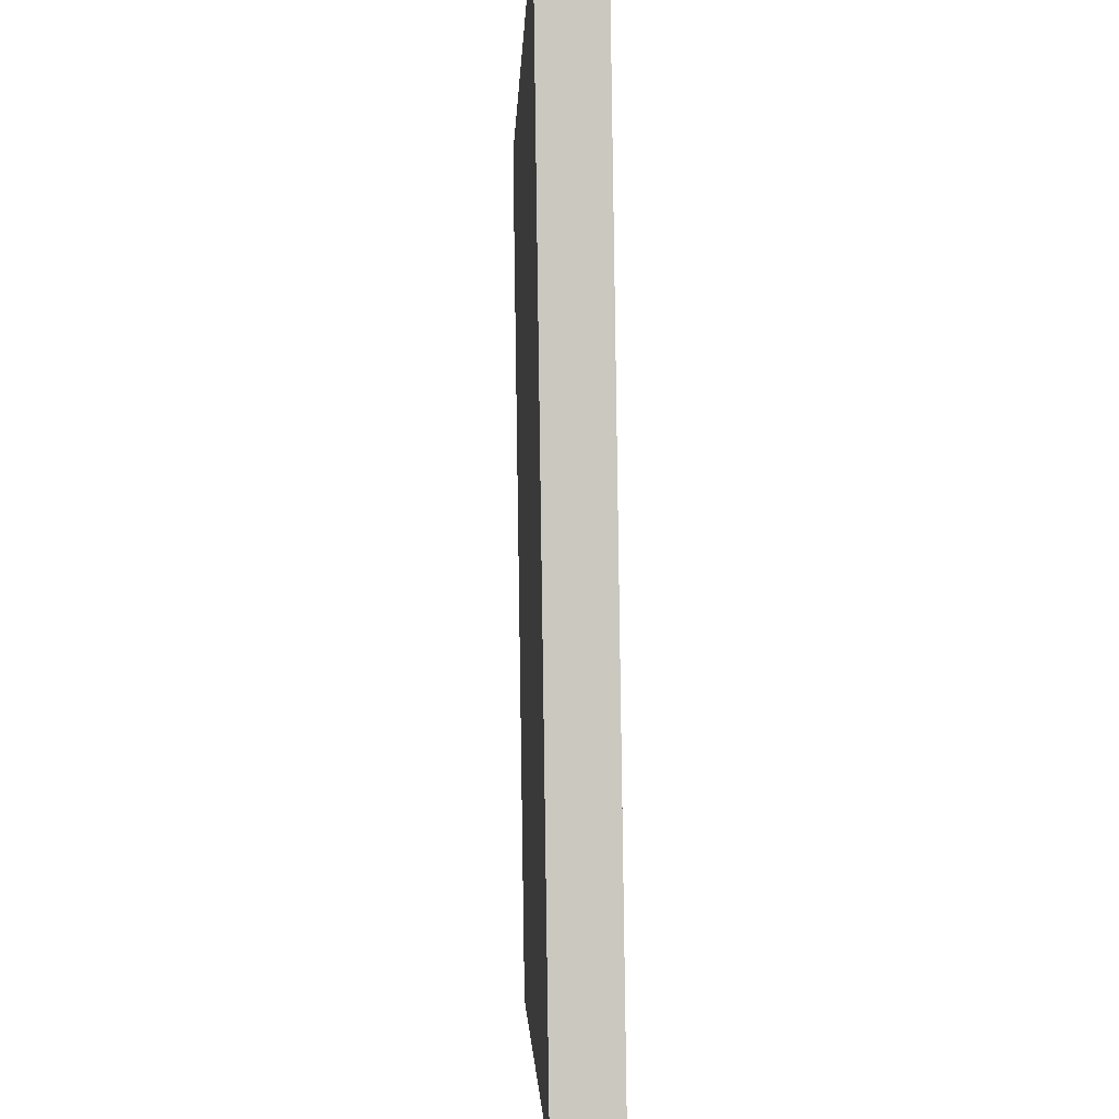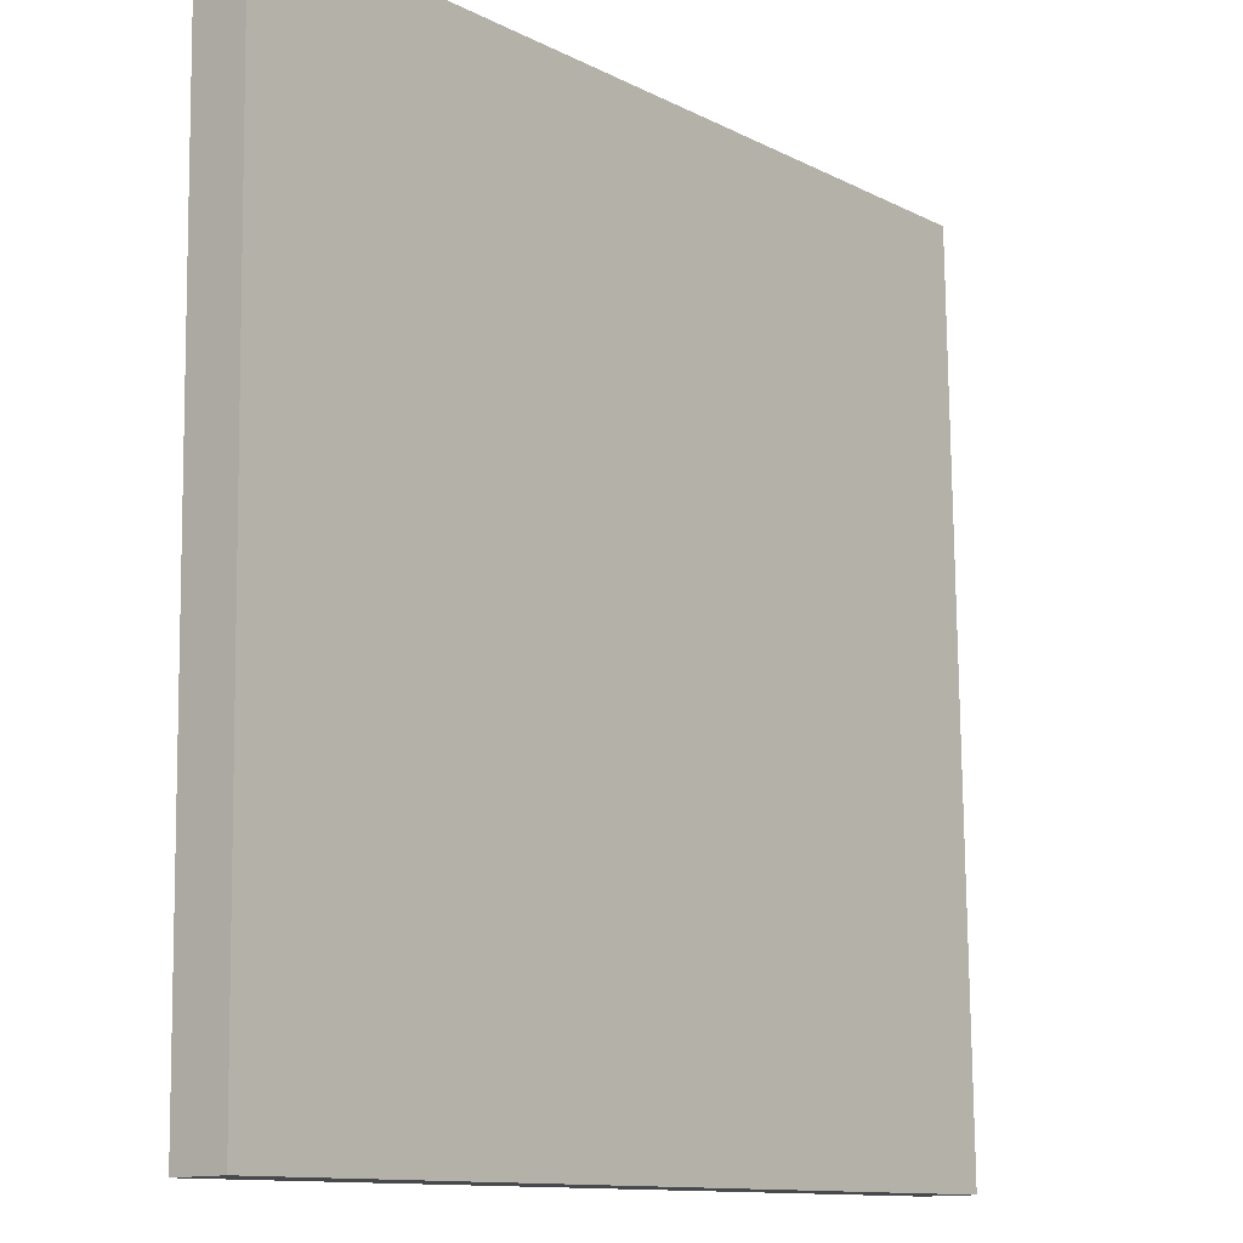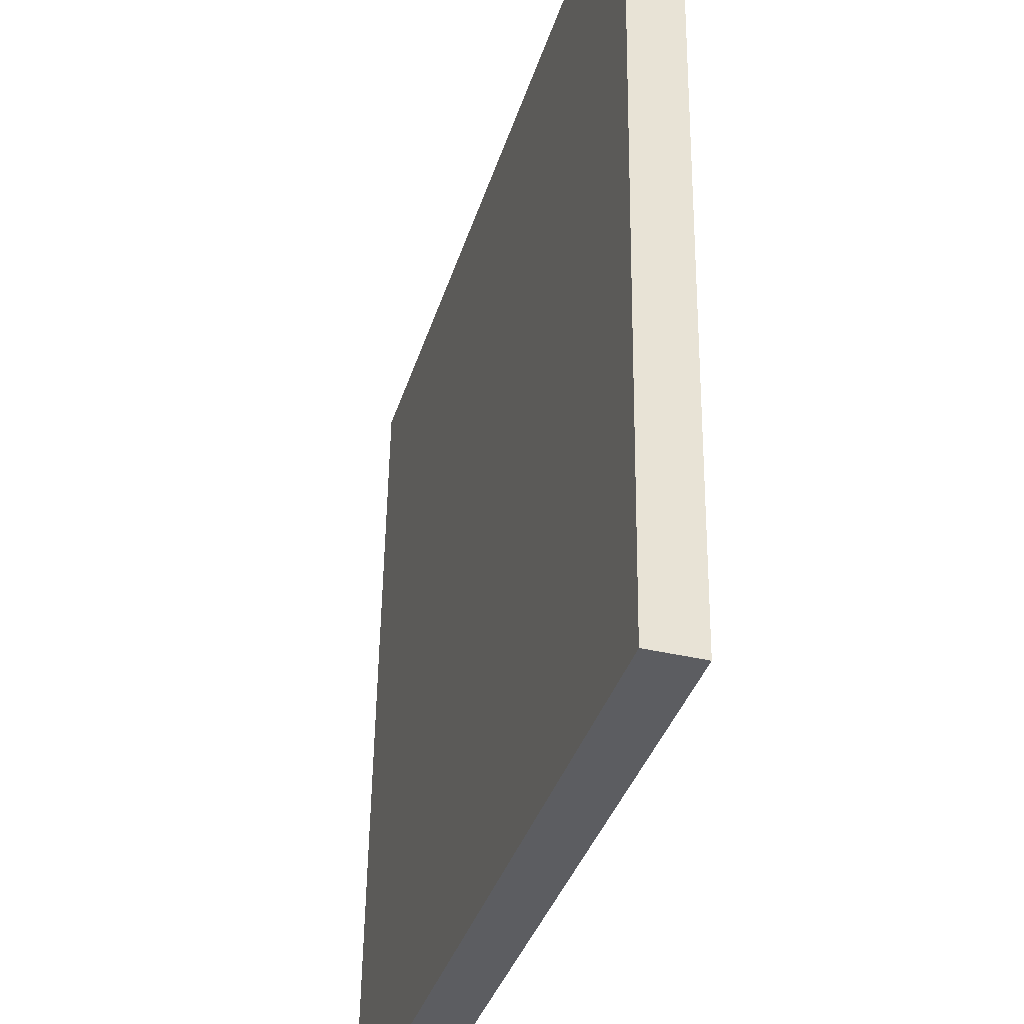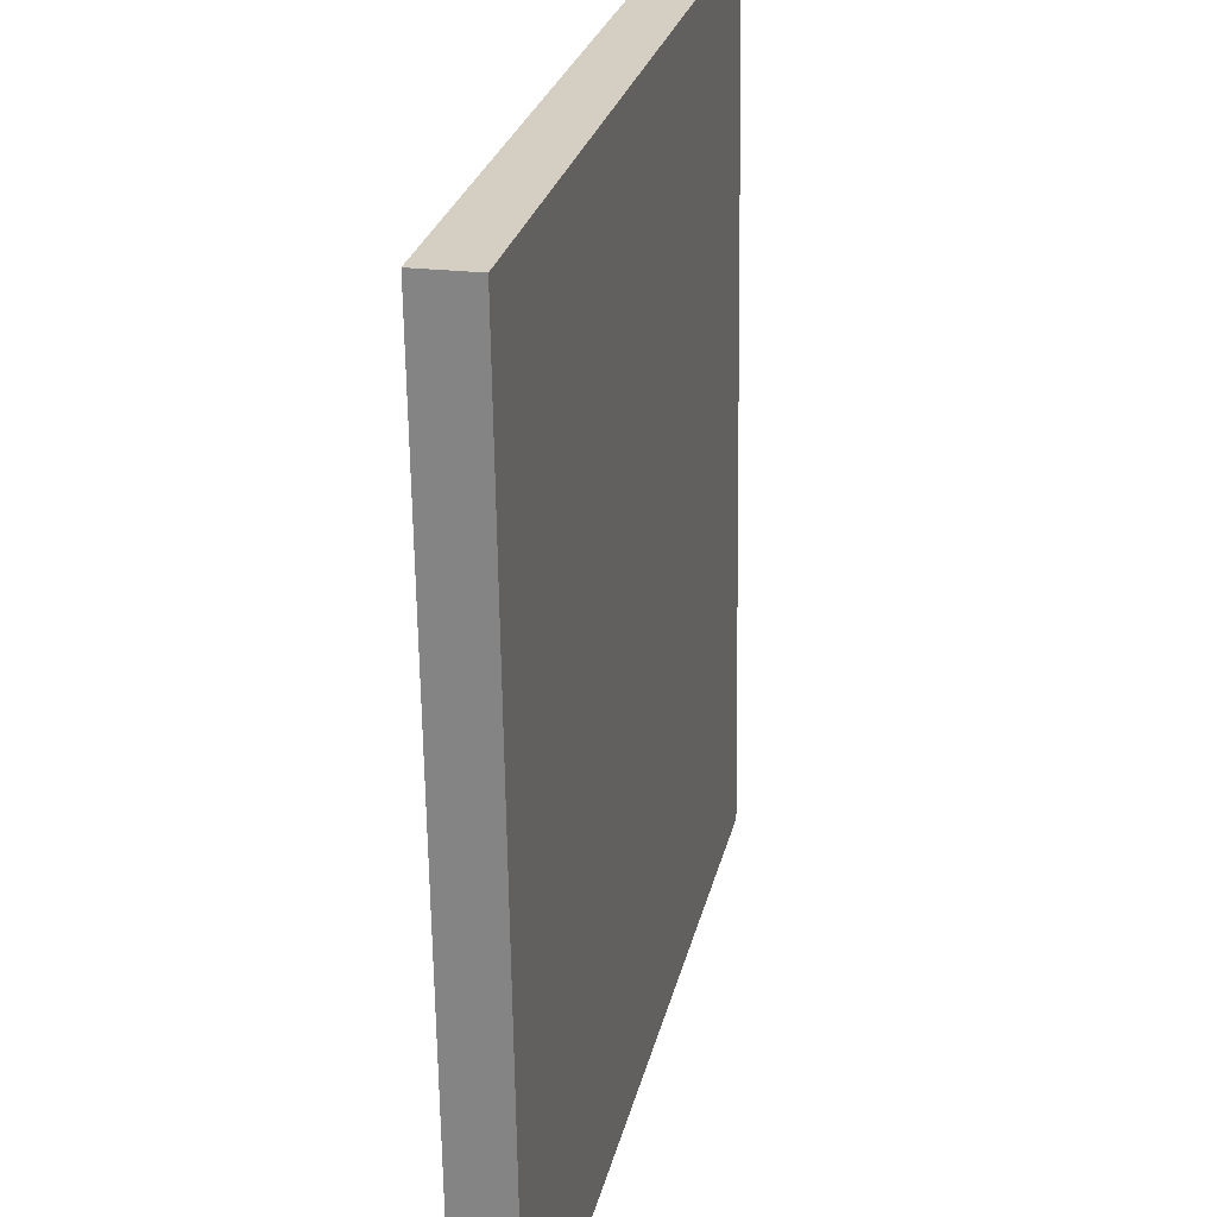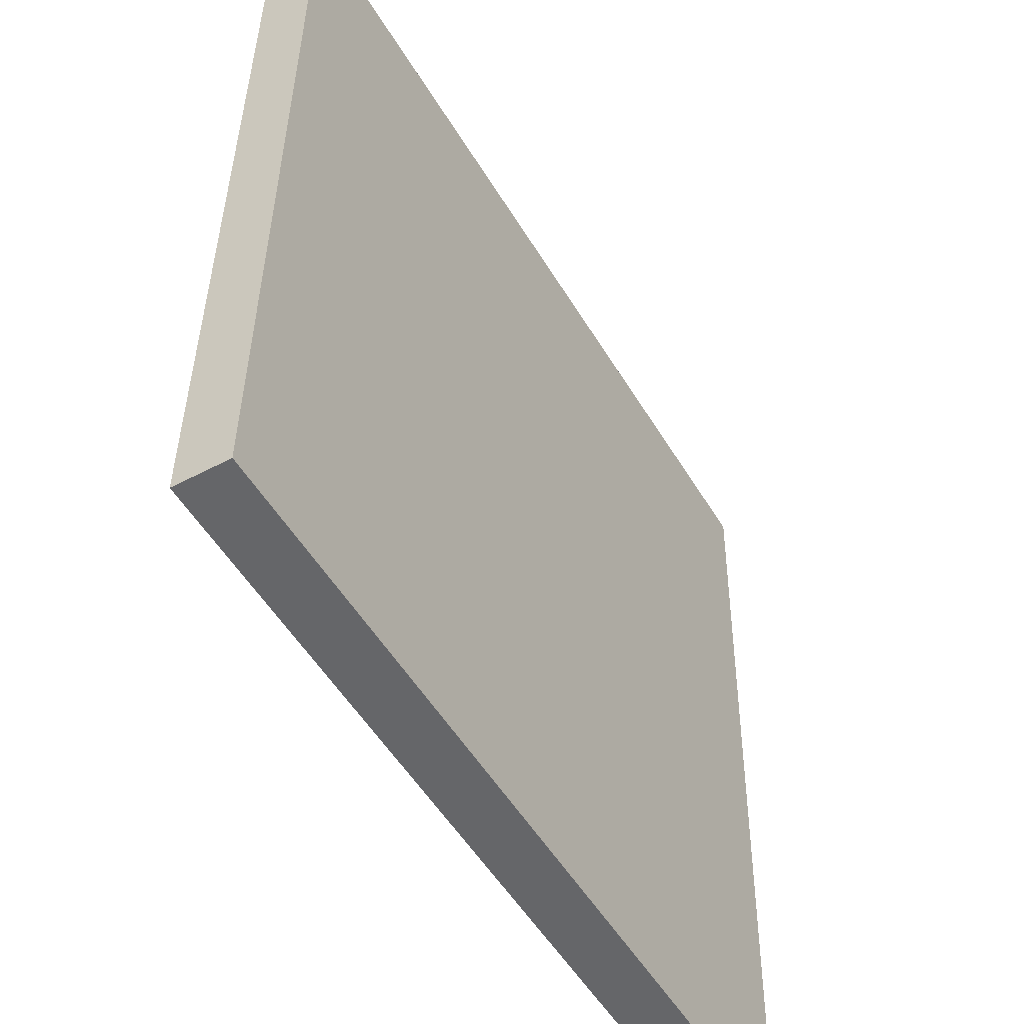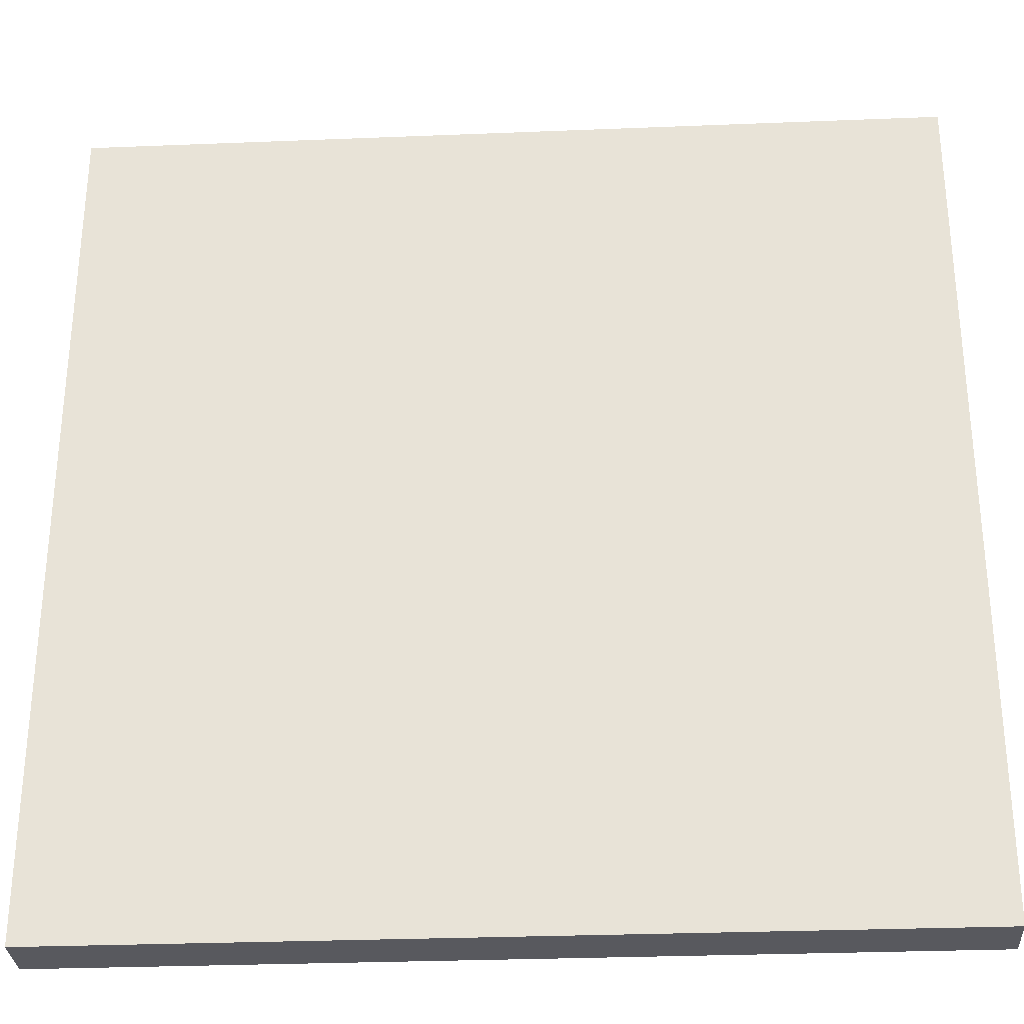
<metadata>
{"format":"obj","ext":"obj","renderer":"f3d","projection":"perspective","resolution":1024,"background":"white","views":[{"elev":-1.9,"azim":-91.9,"up":"+Z"},{"elev":-11.7,"azim":-50.4,"up":"+Z"},{"elev":-36.4,"azim":73.7,"up":"+Z"},{"elev":26.0,"azim":-77.6,"up":"+Z"},{"elev":-52.2,"azim":120.2,"up":"+Z"},{"elev":-29.5,"azim":3.4,"up":"+Z"}]}
</metadata>
<code>
o Curve.145_Curve.748
v -0.3125 -0.02403 -0.3121
v 0.3125 -0.02406 -0.3121
v 0.3125 -0.01534 0.3127
v -0.3125 -0.01531 0.3127
v -0.3125 0.01534 -0.3127
v -0.3125 0.02406 0.3121
v 0.3125 0.01531 -0.3127
v 0.3125 0.02403 0.3121
f 7 5 6 8
f 1 4 6 5
f 2 3 4 1
f 4 3 8 6
f 3 2 7 8
f 2 1 5 7

</code>
